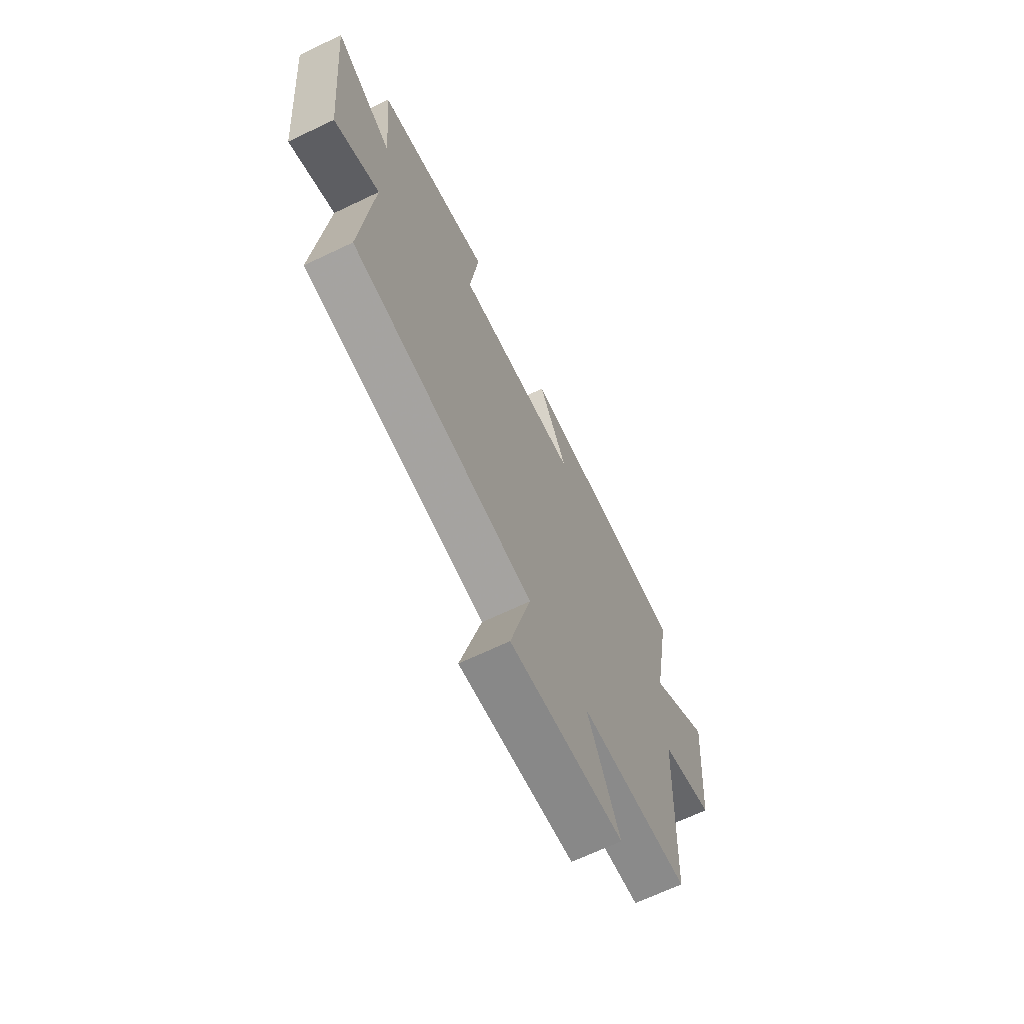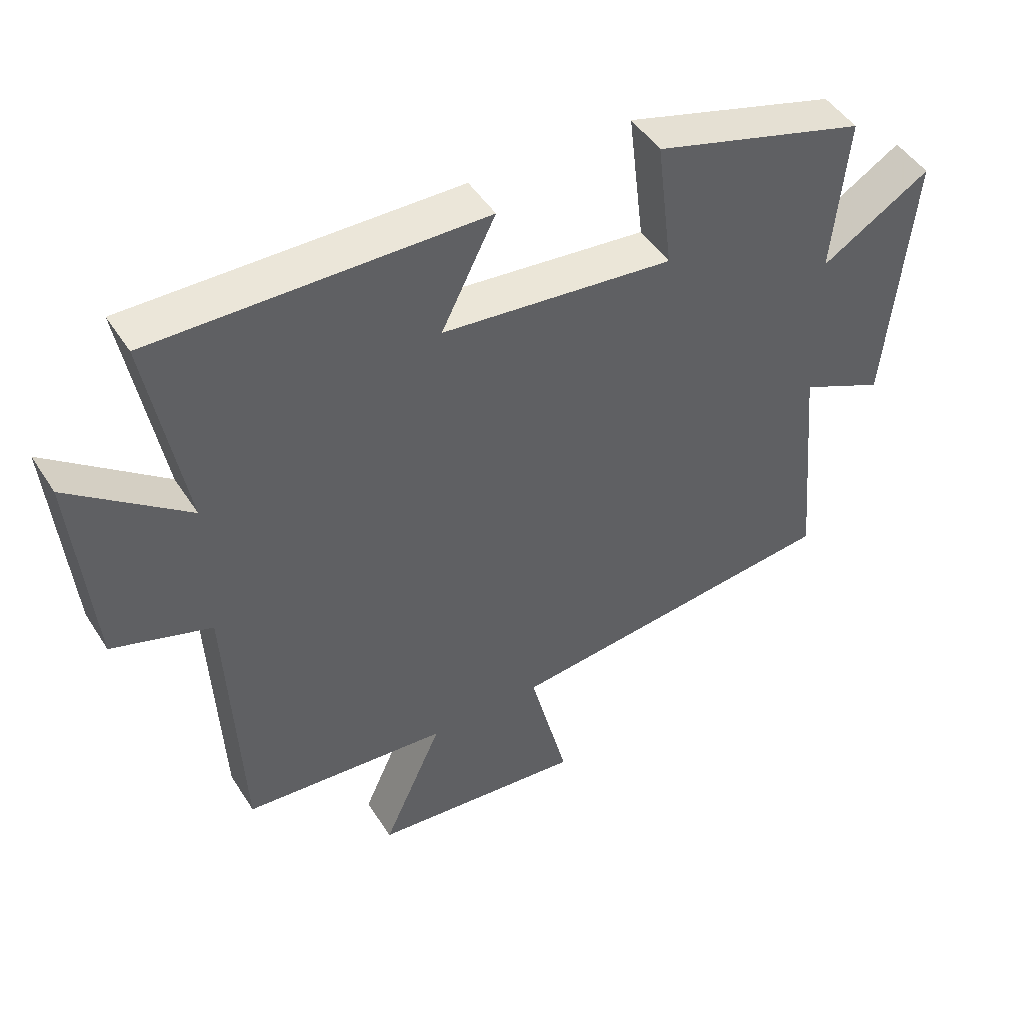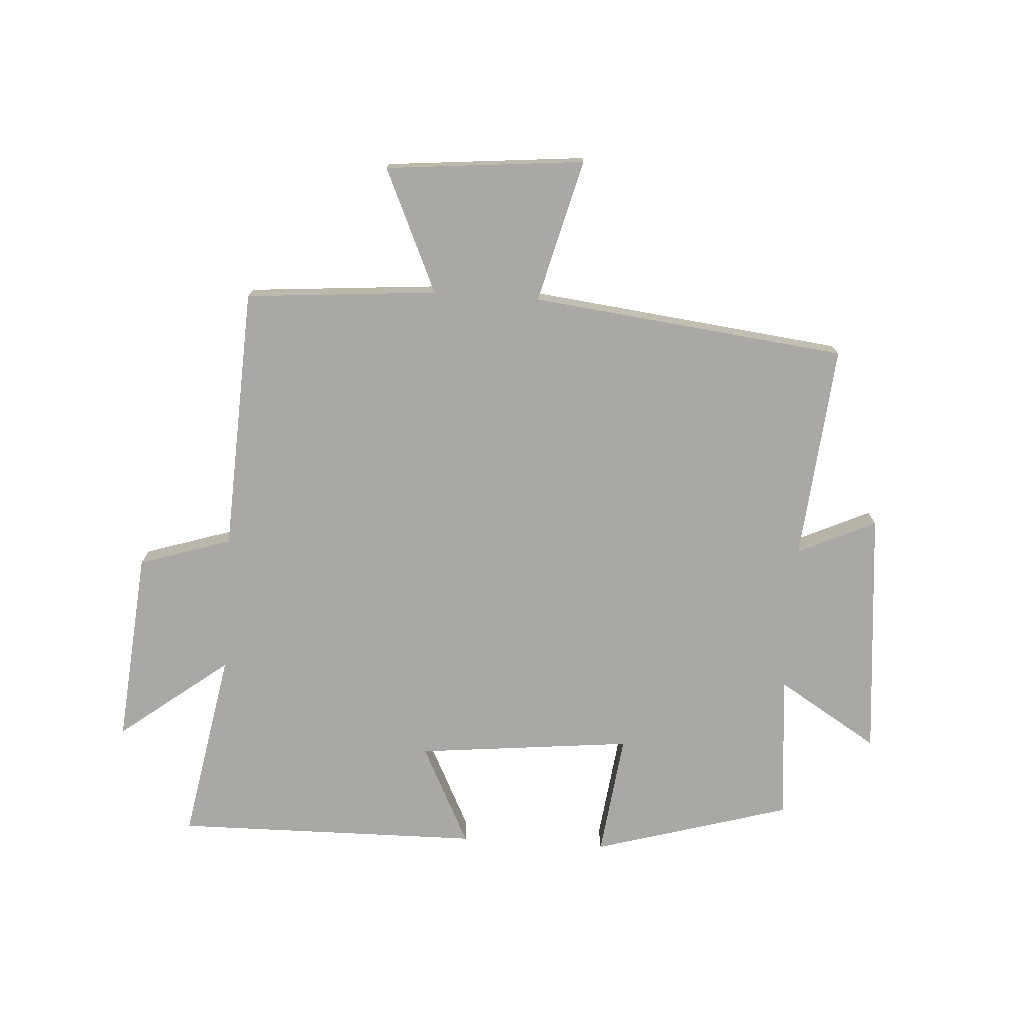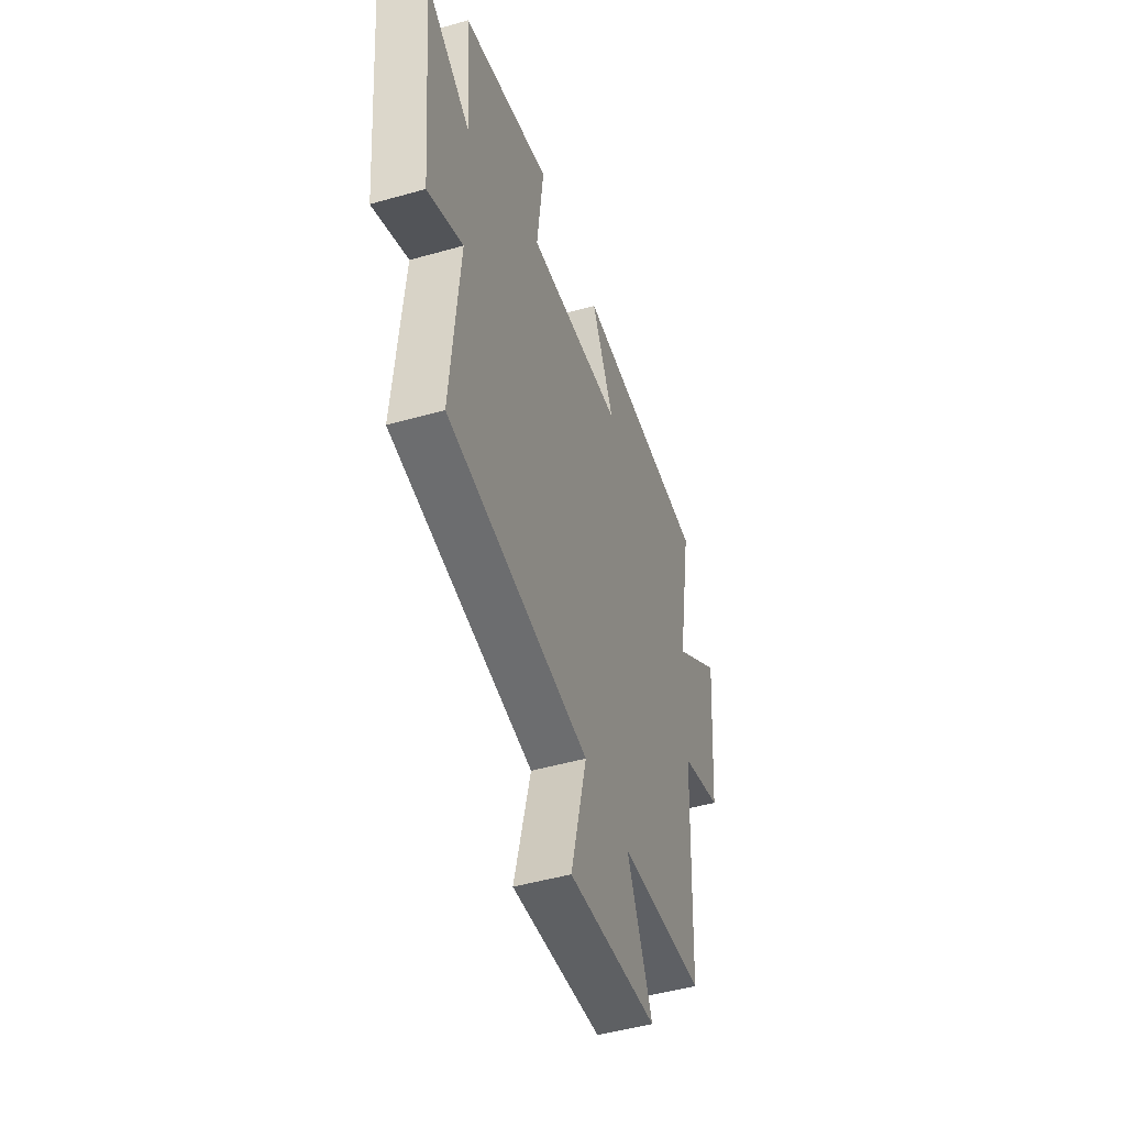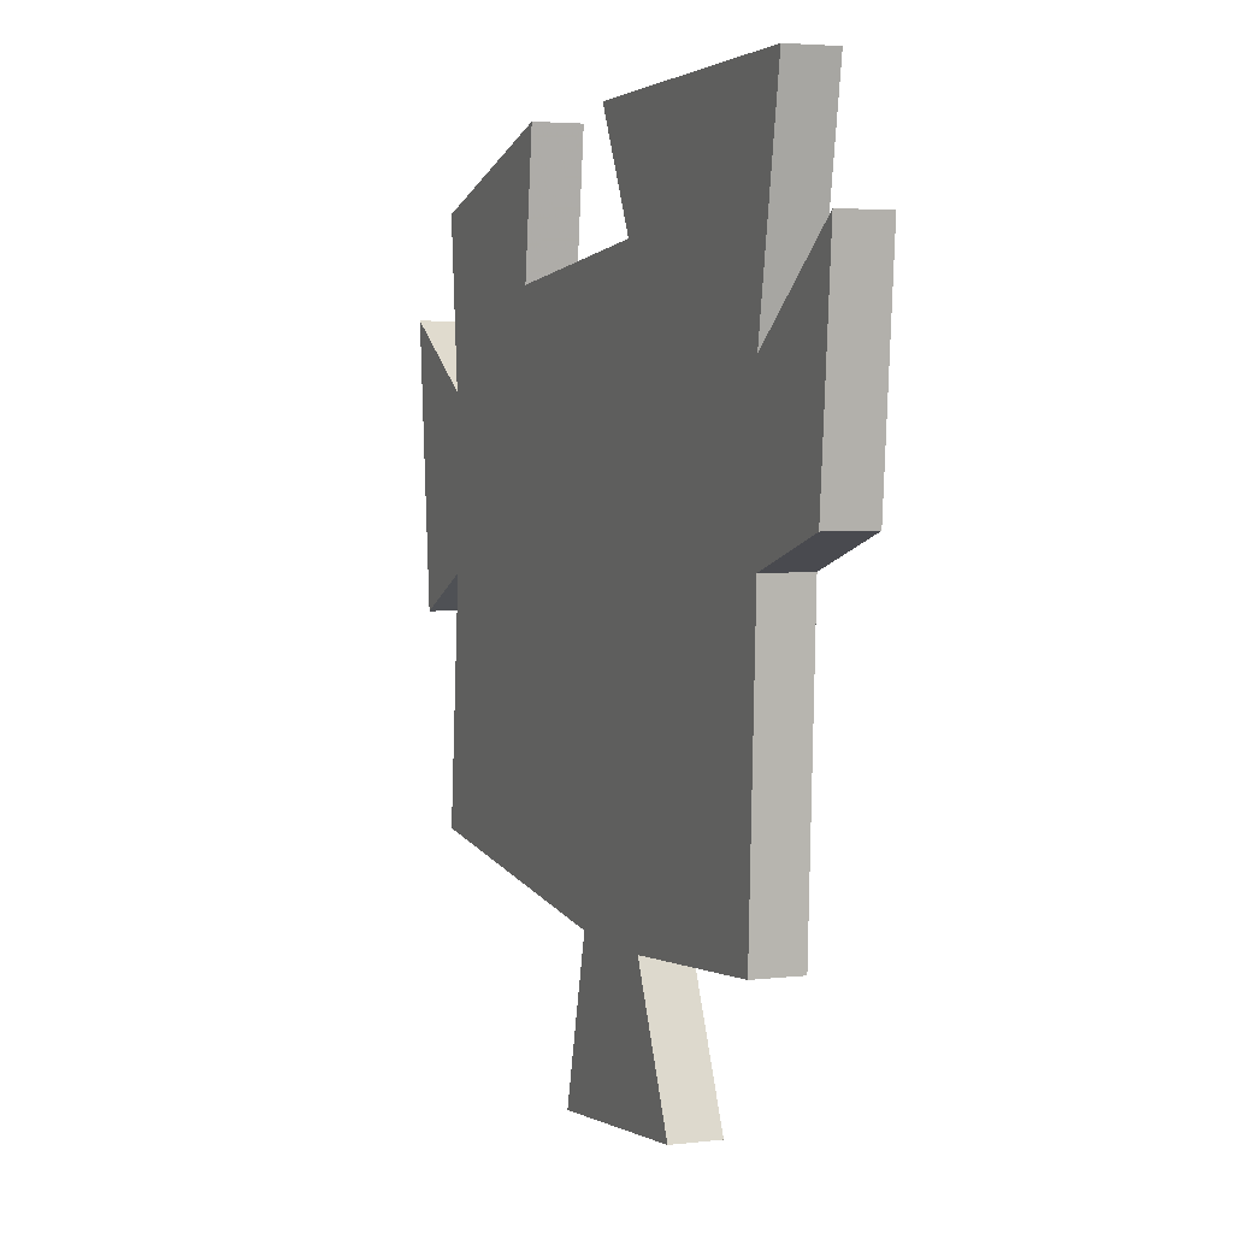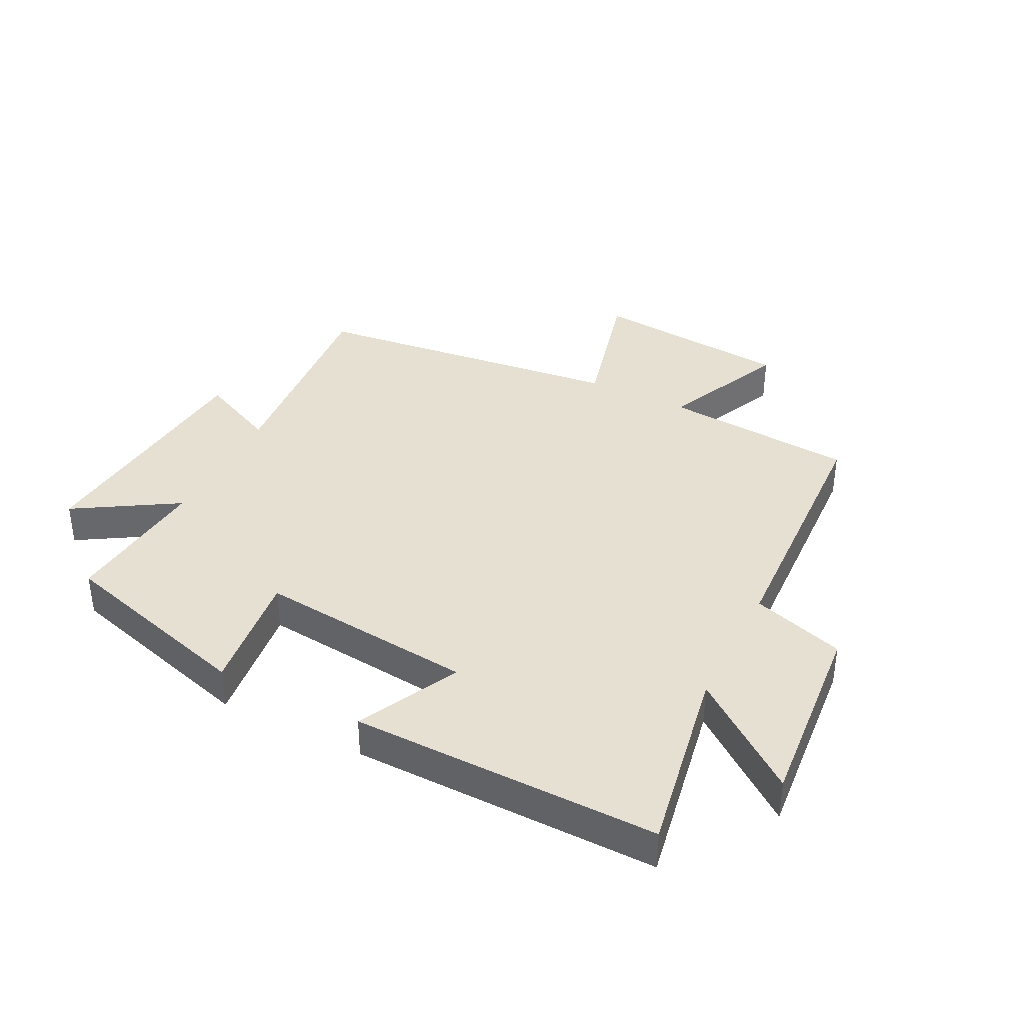
<metadata>
{"format":"obj","ext":"obj","renderer":"f3d","projection":"perspective","resolution":1024,"background":"white","views":[{"elev":-67.7,"azim":-64.5,"up":"+Z"},{"elev":47.4,"azim":149.0,"up":"+Z"},{"elev":-74.9,"azim":176.2,"up":"+Y"},{"elev":-47.9,"azim":-72.3,"up":"+Z"},{"elev":3.8,"azim":68.6,"up":"+Z"},{"elev":37.8,"azim":26.7,"up":"+Y"}]}
</metadata>
<code>
v -0.532 0.07 -0.441
v -0.5 0.07 -0.085
v -0.629 0.07 -0.145
v -0.667 0.07 0.265
v -0.5 0.07 0.163
v -0.523 0.07 0.405
v -0.197 0.07 0.5
v -0.222 0.07 0.296
v 0.134 0.07 0.334
v 0.051 0.07 0.5
v 0.556 0.07 0.508
v 0.5 0.07 0.193
v 0.68 0.07 0.332
v 0.652 0.07 0.012
v 0.5 0.07 -0.037
v 0.48 0.07 -0.473
v 0.164 0.07 -0.5
v 0.256 0.07 -0.704
v -0.072 0.07 -0.736
v -0.012 0.07 -0.5
v -0.532 0 -0.441
v -0.5 0 -0.085
v -0.629 0 -0.145
v -0.667 0 0.265
v -0.5 0 0.163
v -0.523 0 0.405
v -0.197 0 0.5
v -0.222 0 0.296
v 0.134 0 0.334
v 0.051 0 0.5
v 0.556 0 0.508
v 0.5 0 0.193
v 0.68 0 0.332
v 0.652 0 0.012
v 0.5 0 -0.037
v 0.48 0 -0.473
v 0.164 0 -0.5
v 0.256 0 -0.704
v -0.072 0 -0.736
v -0.012 0 -0.5
f 17 18 19 20
f 20 1 2
f 17 20 2
f 16 17 2
f 15 16 2
f 12 13 14 15
f 12 15 2
f 9 10 11 12
f 8 9 12 2
f 5 6 7 8
f 5 8 2 3
f 3 4 5
f 40 39 38 37
f 22 21 40
f 22 40 37
f 22 37 36
f 22 36 35
f 35 34 33 32
f 22 35 32
f 32 31 30 29
f 22 32 29 28
f 28 27 26 25
f 23 22 28 25
f 25 24 23
f 1 21 22 2
f 2 22 23 3
f 3 23 24 4
f 4 24 25 5
f 5 25 26 6
f 6 26 27 7
f 7 27 28 8
f 8 28 29 9
f 9 29 30 10
f 10 30 31 11
f 11 31 32 12
f 12 32 33 13
f 13 33 34 14
f 14 34 35 15
f 15 35 36 16
f 16 36 37 17
f 17 37 38 18
f 18 38 39 19
f 19 39 40 20
f 20 40 21 1

</code>
